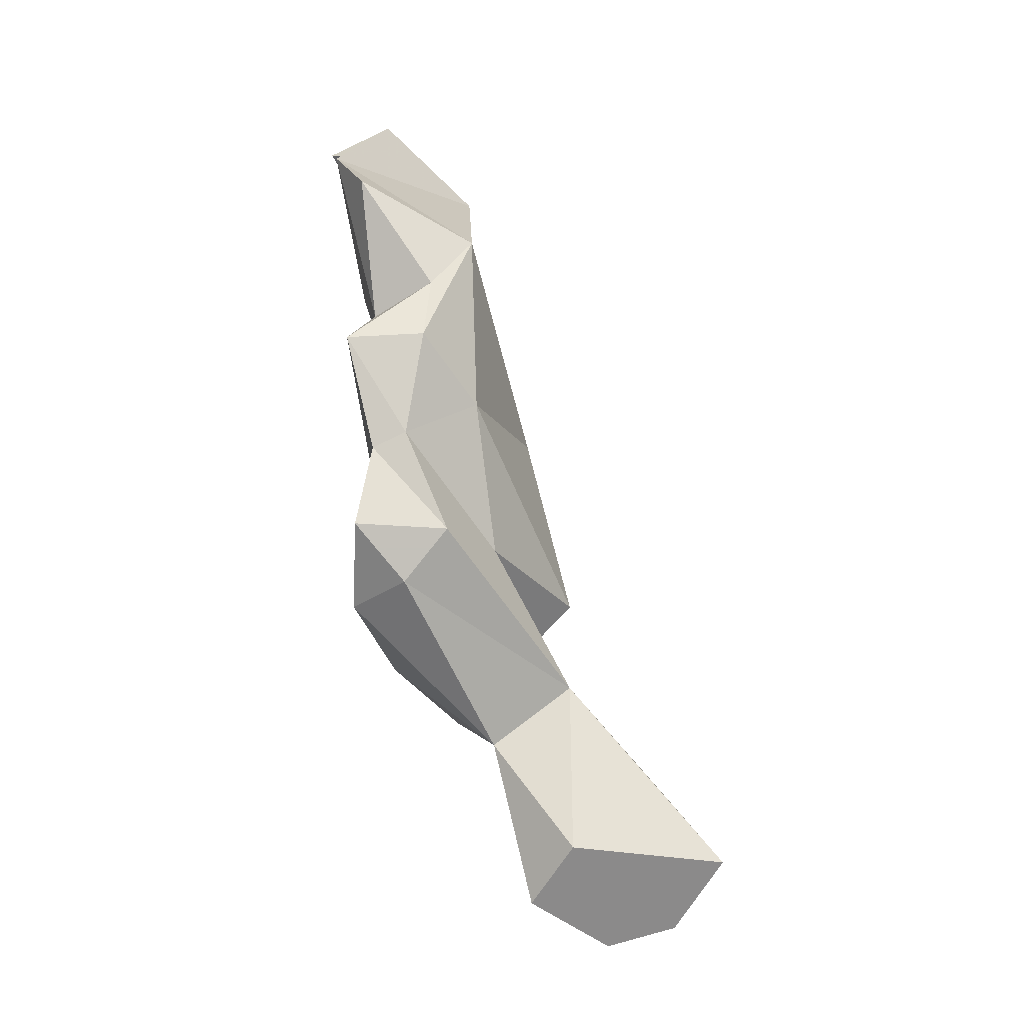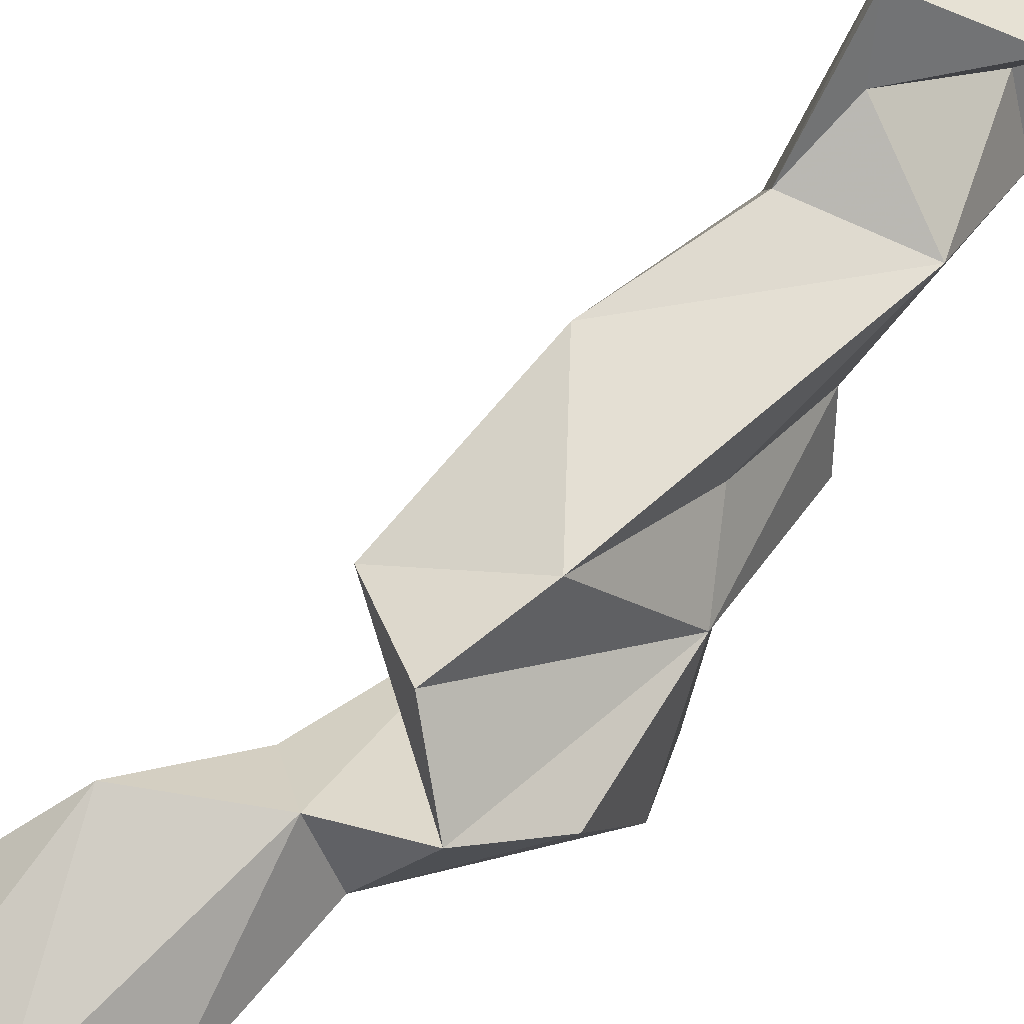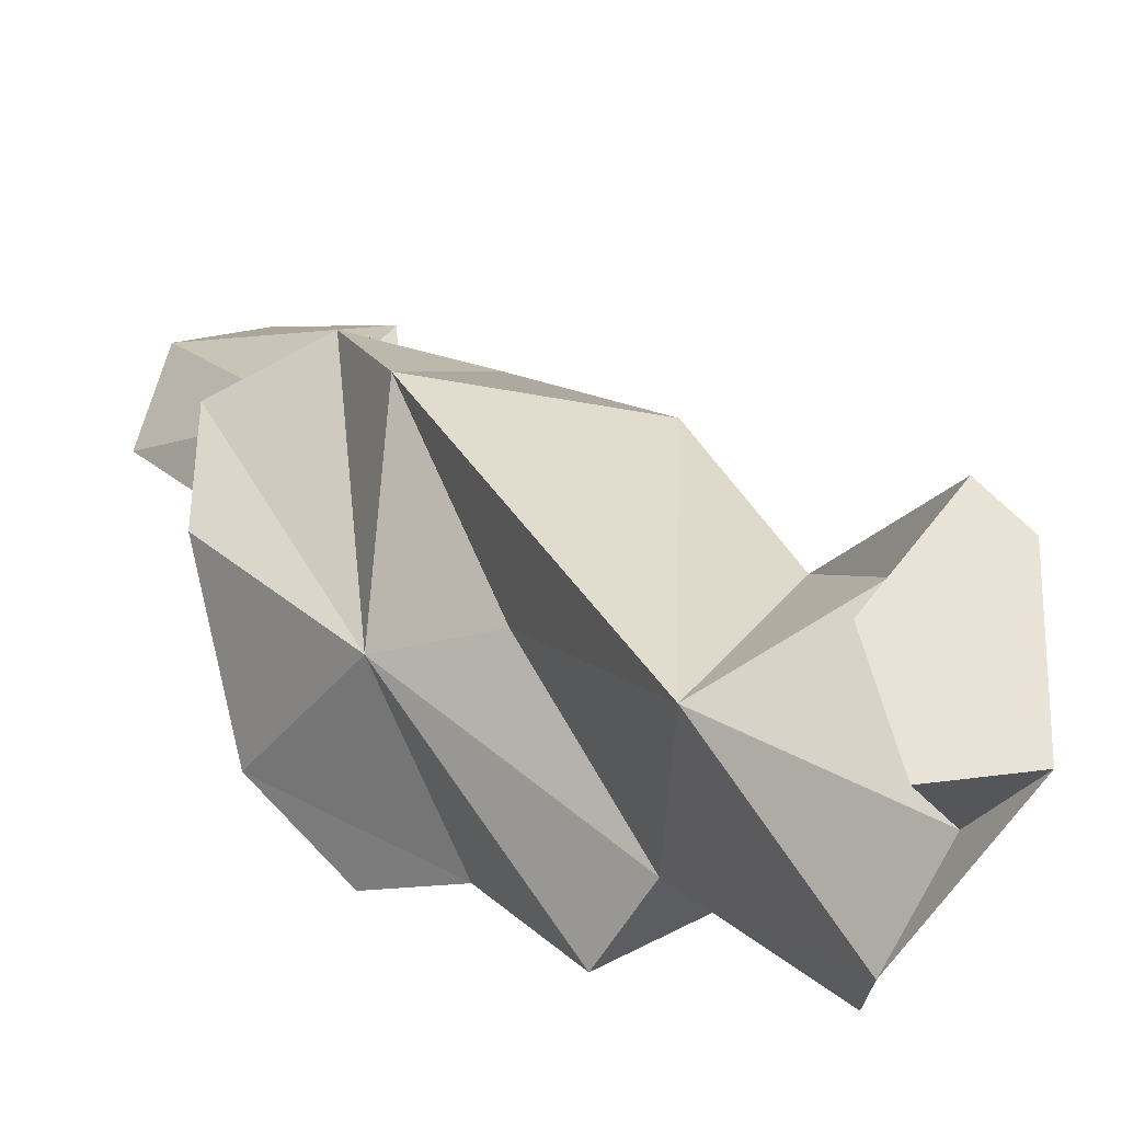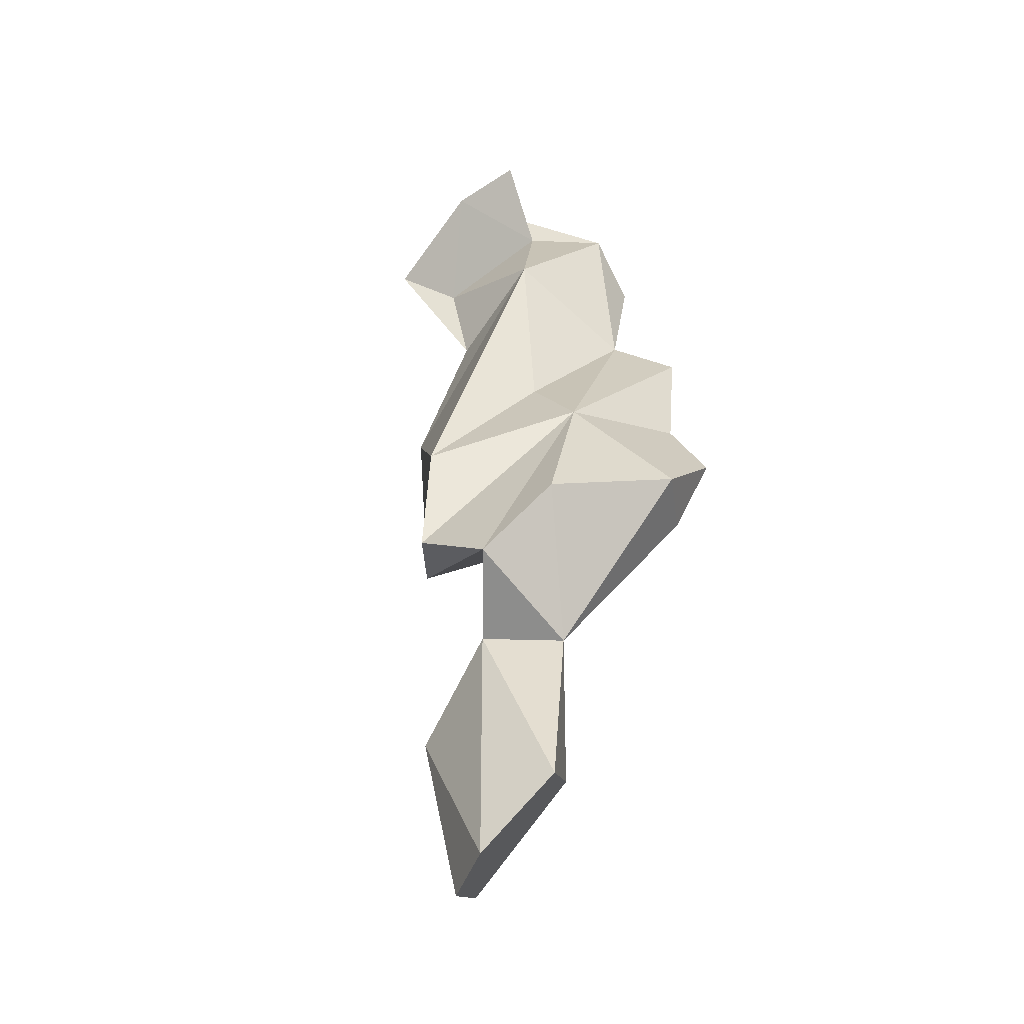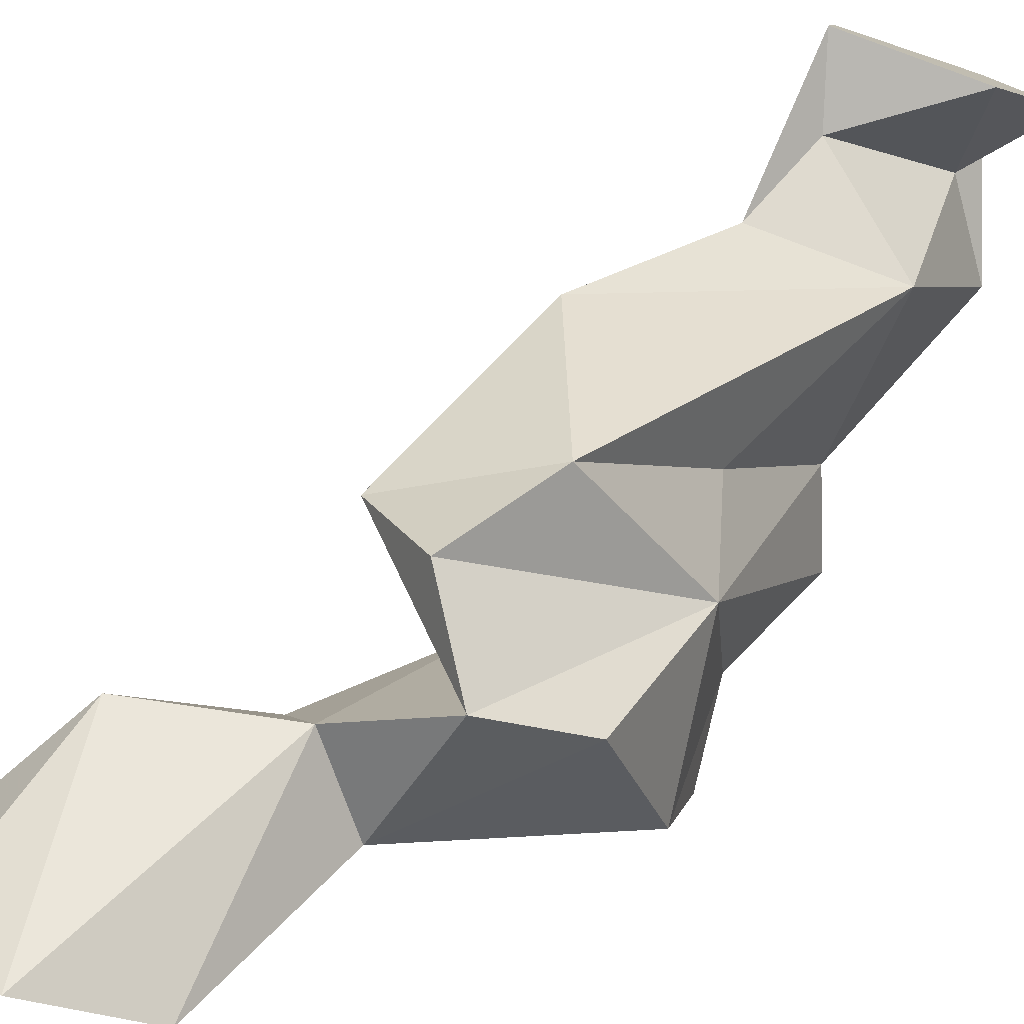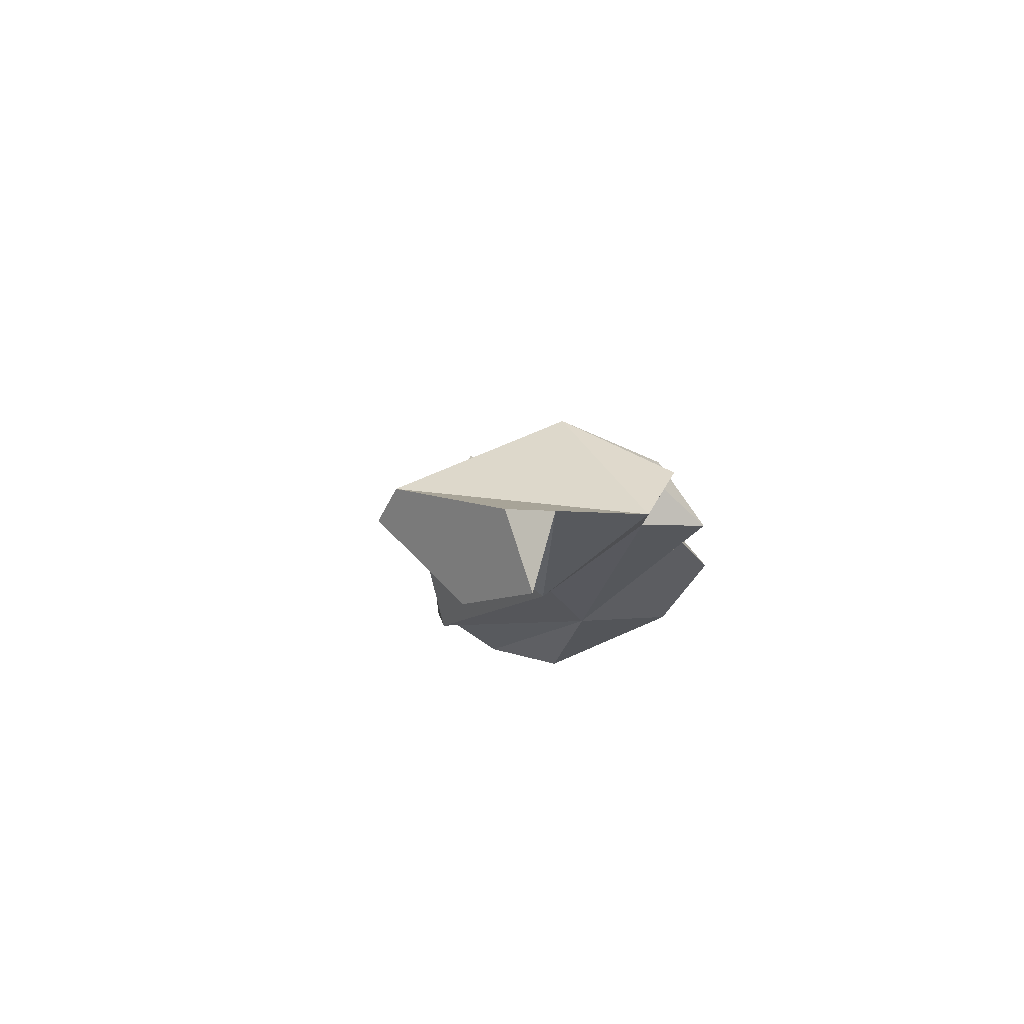
<metadata>
{"format":"obj","ext":"obj","renderer":"f3d","projection":"perspective","resolution":1024,"background":"white","views":[{"elev":-6.3,"azim":-172.1,"up":"+Y"},{"elev":66.9,"azim":26.3,"up":"+Z"},{"elev":22.7,"azim":134.2,"up":"+Z"},{"elev":-61.4,"azim":69.4,"up":"+Y"},{"elev":40.9,"azim":22.7,"up":"+Z"},{"elev":68.8,"azim":64.8,"up":"+Y"}]}
</metadata>
<code>
v 243.6 213.6 56.63
v 240.6 217.6 54.5
v 247.6 212.4 56.7
v 251.9 215.1 54.2
v 245.7 222.9 59.49
v 249.2 218.5 52.43
v 252.2 225.2 58.46
v 250.4 233.1 61.42
v 249.7 227.8 55.6
v 254.5 229.5 63.07
v 253.3 243.7 63.32
v 254.2 224.4 54.36
v 258.6 233.9 48.6
v 254.1 236.1 54.15
v 255.1 244.9 52.92
v 257.1 252.3 61.76
v 255.7 255.5 55.23
v 258.7 242.7 49.33
v 257.8 252.3 52.25
v 261.5 238.1 56.23
v 256.1 236.9 48.59
v 257.3 235 63.68
v 257.8 248.7 49.92
v 262 232.5 50.45
v 257.4 225.7 60.35
v 259.9 242.9 58.08
v 258.7 256.5 63.39
v 257.6 260.7 65.52
v 261.3 250.5 52.87
v 264.3 261.1 54.76
v 260.7 241.8 49.27
v 261.3 237.2 47.53
v 260.9 229 57.6
v 258 258.6 66.81
v 262.5 265.1 61.77
v 262.3 248.5 49.31
v 264.3 259.9 64.92
v 262.5 262.2 59
v 262.1 258.8 51.99
v 263.6 253.1 60.09
v 266.4 263.6 62.14
g foo
f 34 37 41
f 28 34 35
f 34 41 35
f 38 41 37
f 27 38 37
f 37 34 27
f 35 41 38
f 16 34 28
f 34 16 27
f 30 35 38
f 30 28 35
f 16 40 27
f 40 30 38
f 27 40 38
f 17 16 28
f 30 17 28
f 11 22 40
f 26 29 40
f 11 40 16
f 40 29 30
f 30 29 39
f 11 16 17
f 30 39 17
f 22 26 40
f 11 8 22
f 19 39 29
f 15 11 17
f 17 39 19
f 19 23 17
f 15 17 23
f 20 22 10
f 22 20 26
f 8 10 22
f 29 26 20
f 36 29 20
f 15 8 11
f 23 19 36
f 36 19 29
f 25 33 20
f 25 20 10
f 33 24 20
f 20 24 31
f 25 8 14
f 25 10 8
f 36 20 31
f 18 36 31
f 8 15 14
f 23 36 18
f 15 23 18
f 14 15 18
f 12 33 25
f 12 24 33
f 25 7 12
f 31 24 32
f 7 25 14
f 14 9 7
f 5 7 9
f 21 31 32
f 18 31 21
f 18 21 14
f 21 9 14
f 32 24 13
f 13 24 12
f 12 6 9
f 7 5 3
f 3 5 1
f 9 13 12
f 5 2 1
f 21 32 13
f 9 2 5
f 13 9 21
f 4 12 7
f 7 3 4
f 4 6 12
f 6 2 9
f 3 1 4
f 2 6 4
f 2 4 1
g

</code>
